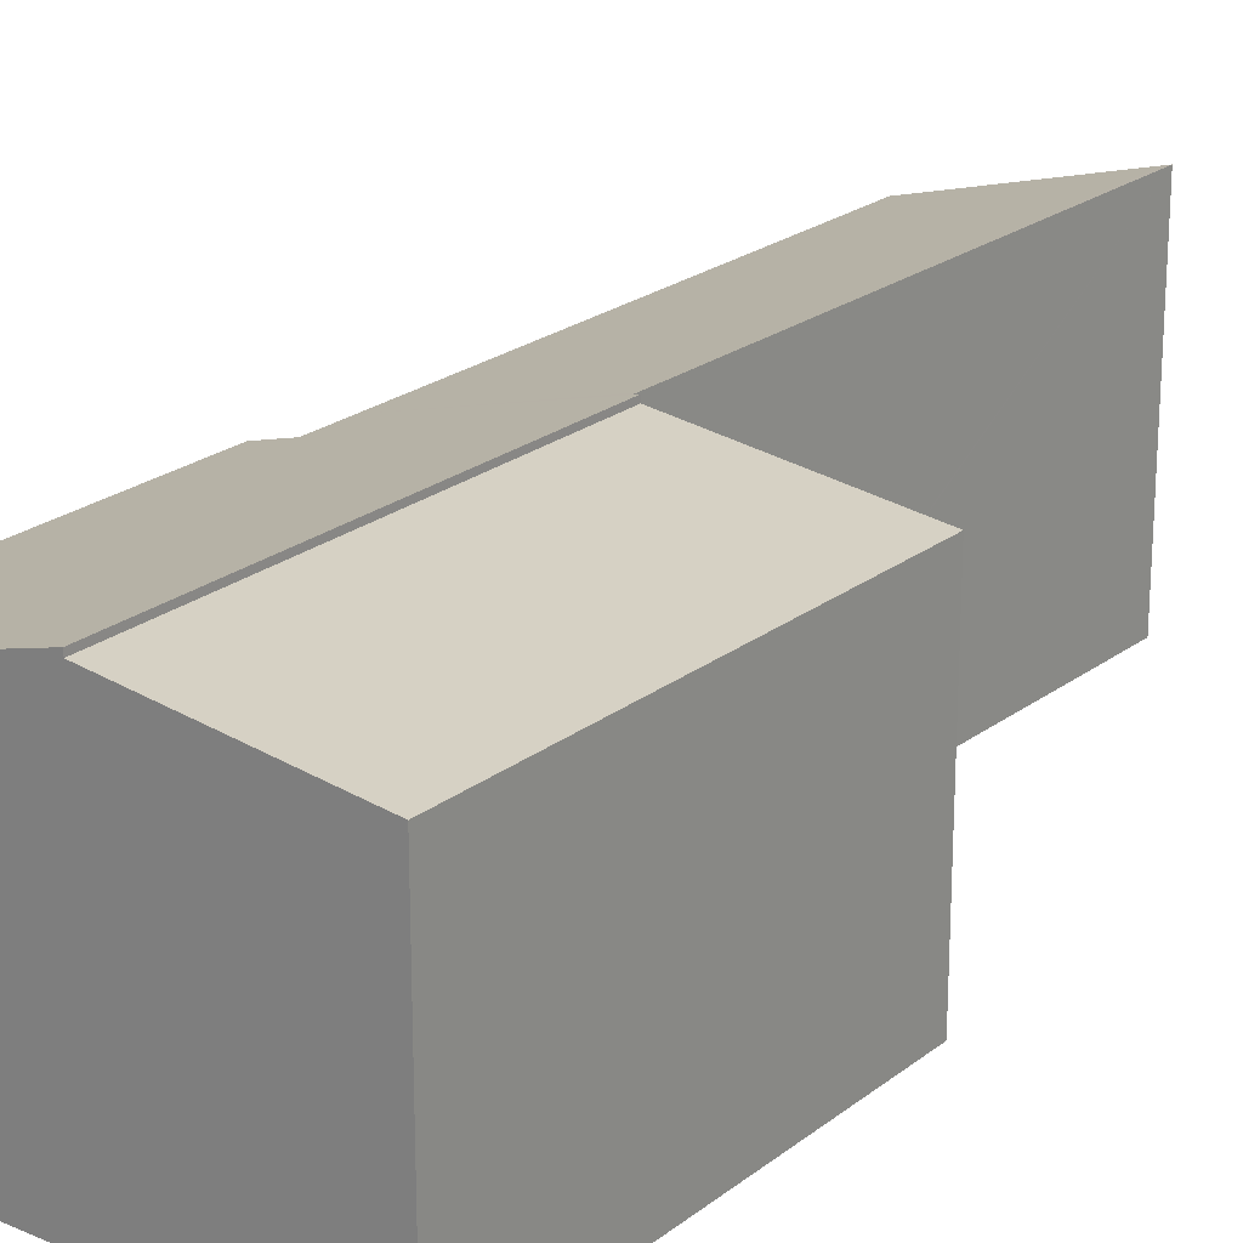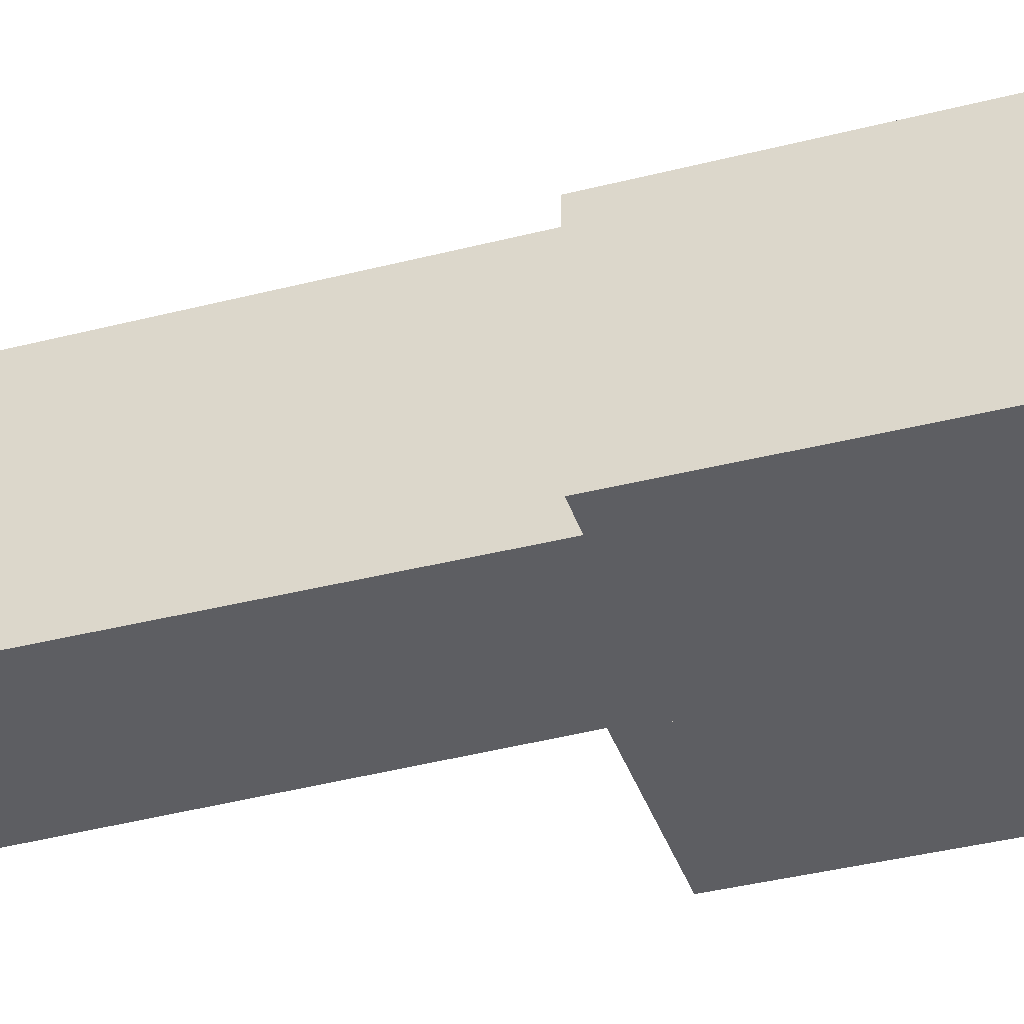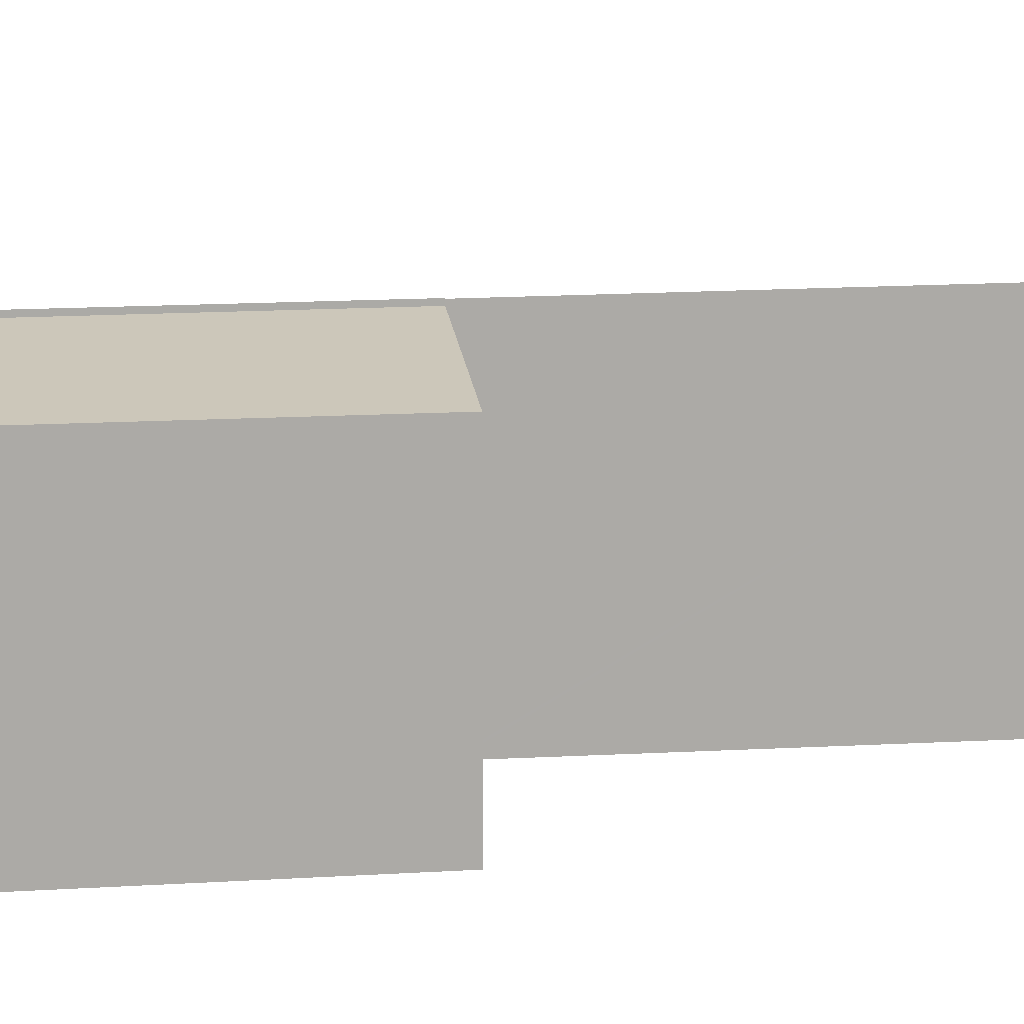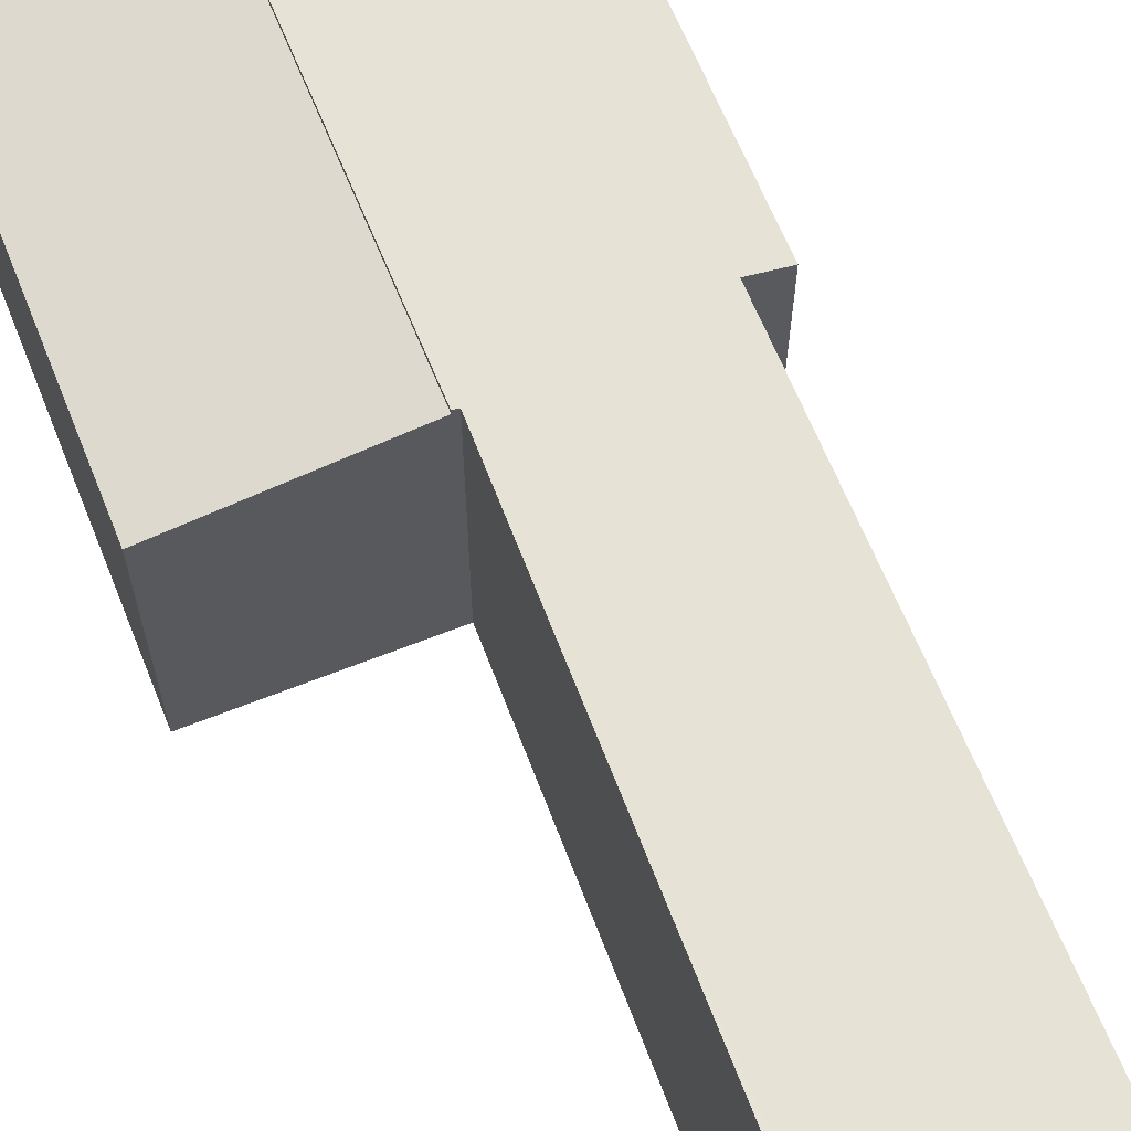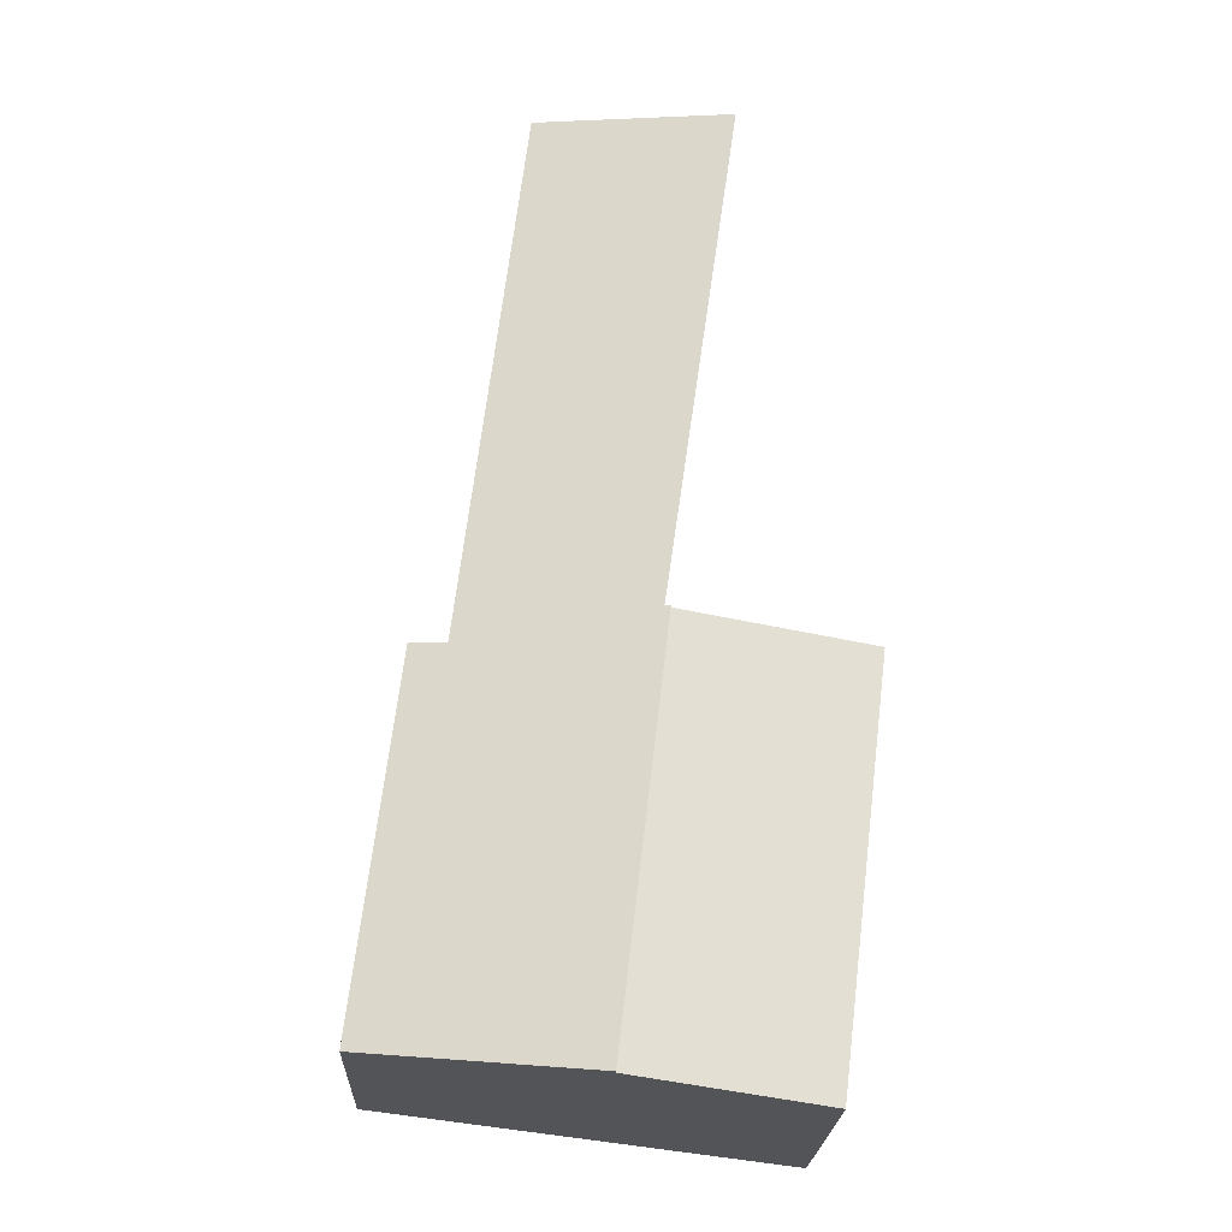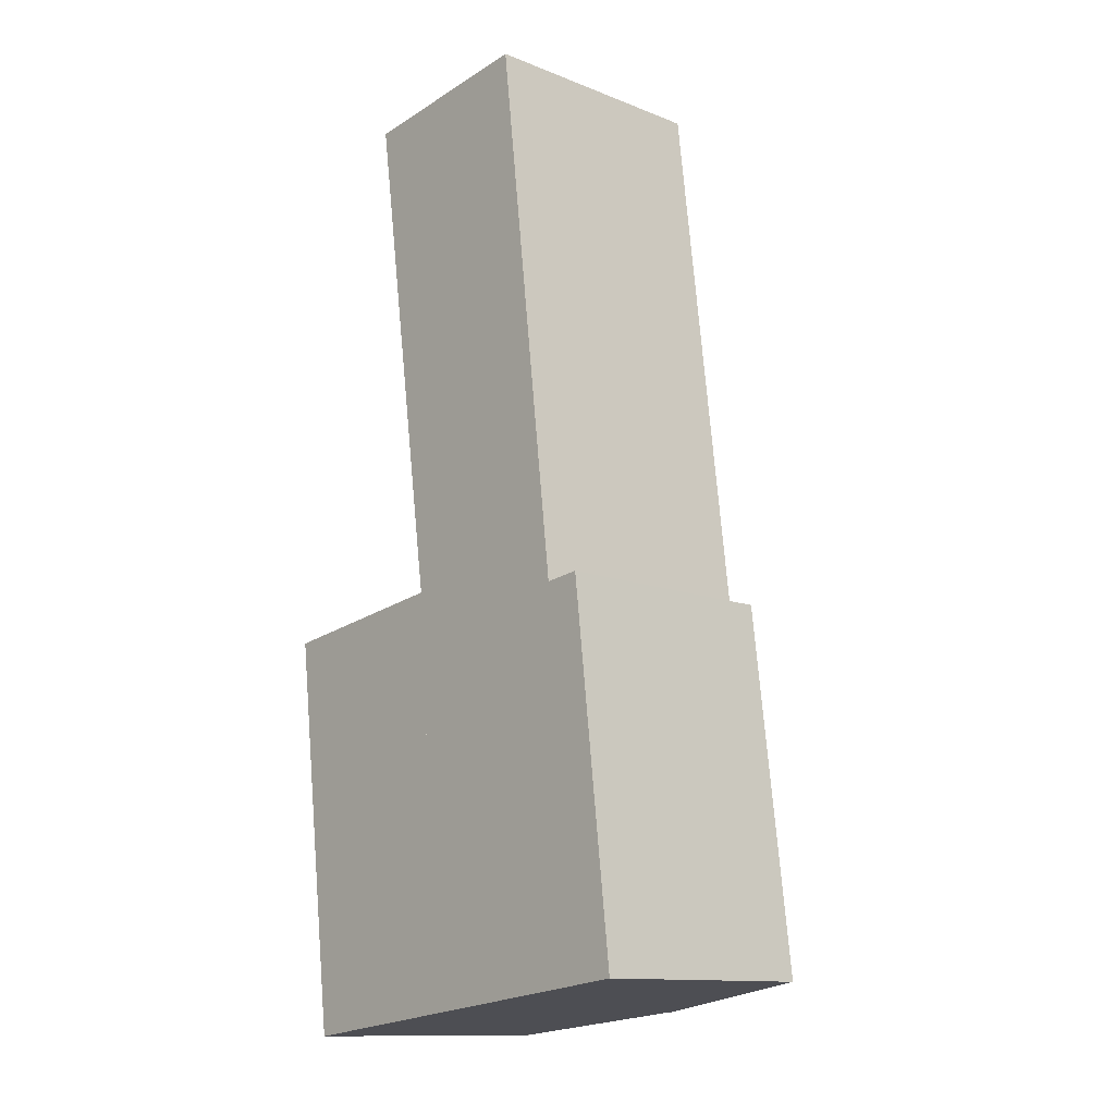
<metadata>
{"format":"obj","ext":"obj","renderer":"f3d","projection":"perspective","resolution":1024,"background":"white","views":[{"elev":22.1,"azim":-150.0,"up":"+Y"},{"elev":-39.3,"azim":100.8,"up":"+Y"},{"elev":14.5,"azim":-104.7,"up":"+Y"},{"elev":66.1,"azim":-29.0,"up":"+Y"},{"elev":-23.4,"azim":177.6,"up":"+Z"},{"elev":-12.6,"azim":47.6,"up":"+Z"}]}
</metadata>
<code>
v  0 6.265 3.836e-16
v  5.486 6.793 -8.82
v  1.172 6.269 -9.35
v  4.381 6.797 0.571
v  4.381 -3.496e-17 0.571
v  5.486 5.401e-16 -8.82
v  1.172 5.725e-16 -9.35
v  0 0 0
v  2.983 6.909 12.45
v  3.729 6.909 6.112
v  2.837 6.948 12.43
v  7.351 5.718 12.95
v  8.739 5.716 1.215
v  4.493 6.874 0.693
v  4.508 6.874 0.588
v  5.486 6.909 -8.82
v  4.381 6.909 0.571
v  8.863 5.716 0.169
v  9.699 5.488 0.267
v  10.69 5.49 -8.182
v  8.863 -1.035e-17 0.169
v  8.739 -7.44e-17 1.215
v  7.351 -7.927e-16 12.95
v  10.69 5.01e-16 -8.182
v  9.699 -1.635e-17 0.267
v  4.508 -3.6e-17 0.588
v  2.837 -7.612e-16 12.43
v  2.983 -7.622e-16 12.45
v  4.493 -4.243e-17 0.693
v  3.729 -3.743e-16 6.112
g defaultobject
f 1 2 3
f 2 1 4
f 5 2 4
f 2 5 6
f 6 3 2
f 3 6 7
f 7 1 3
f 1 7 8
f 1 5 4
f 5 1 8
f 8 6 5
f 6 8 7
f 9 10 11
f 10 9 12
f 10 12 13
f 10 13 14
f 14 13 15
f 15 16 17
f 16 15 13
f 16 13 18
f 16 18 19
f 16 19 20
f 13 21 18
f 21 13 12
f 21 12 22
f 22 12 23
f 19 24 20
f 24 19 25
f 21 19 18
f 19 21 25
f 5 15 17
f 15 5 26
f 27 9 11
f 9 27 12
f 12 27 23
f 23 27 28
f 20 6 16
f 6 20 24
f 6 17 16
f 17 6 5
f 26 14 15
f 14 26 10
f 10 26 11
f 11 26 29
f 11 29 30
f 11 30 27
f 30 28 27
f 28 30 23
f 23 30 22
f 22 30 29
f 22 29 21
f 21 29 26
f 21 26 5
f 21 5 6
f 21 6 25
f 25 6 24

</code>
